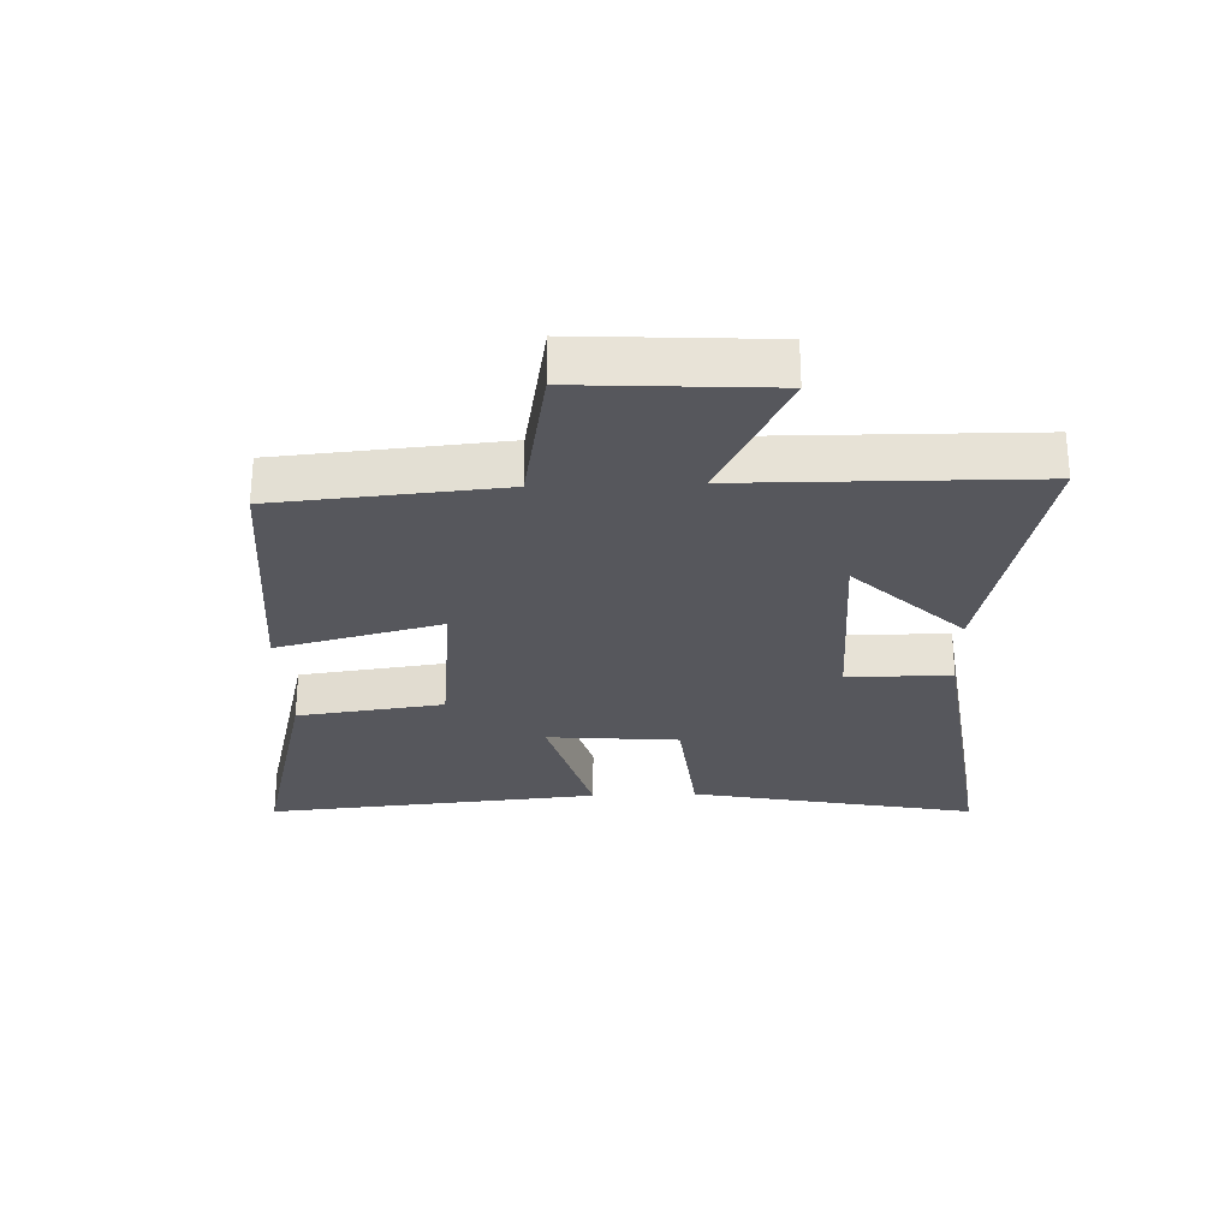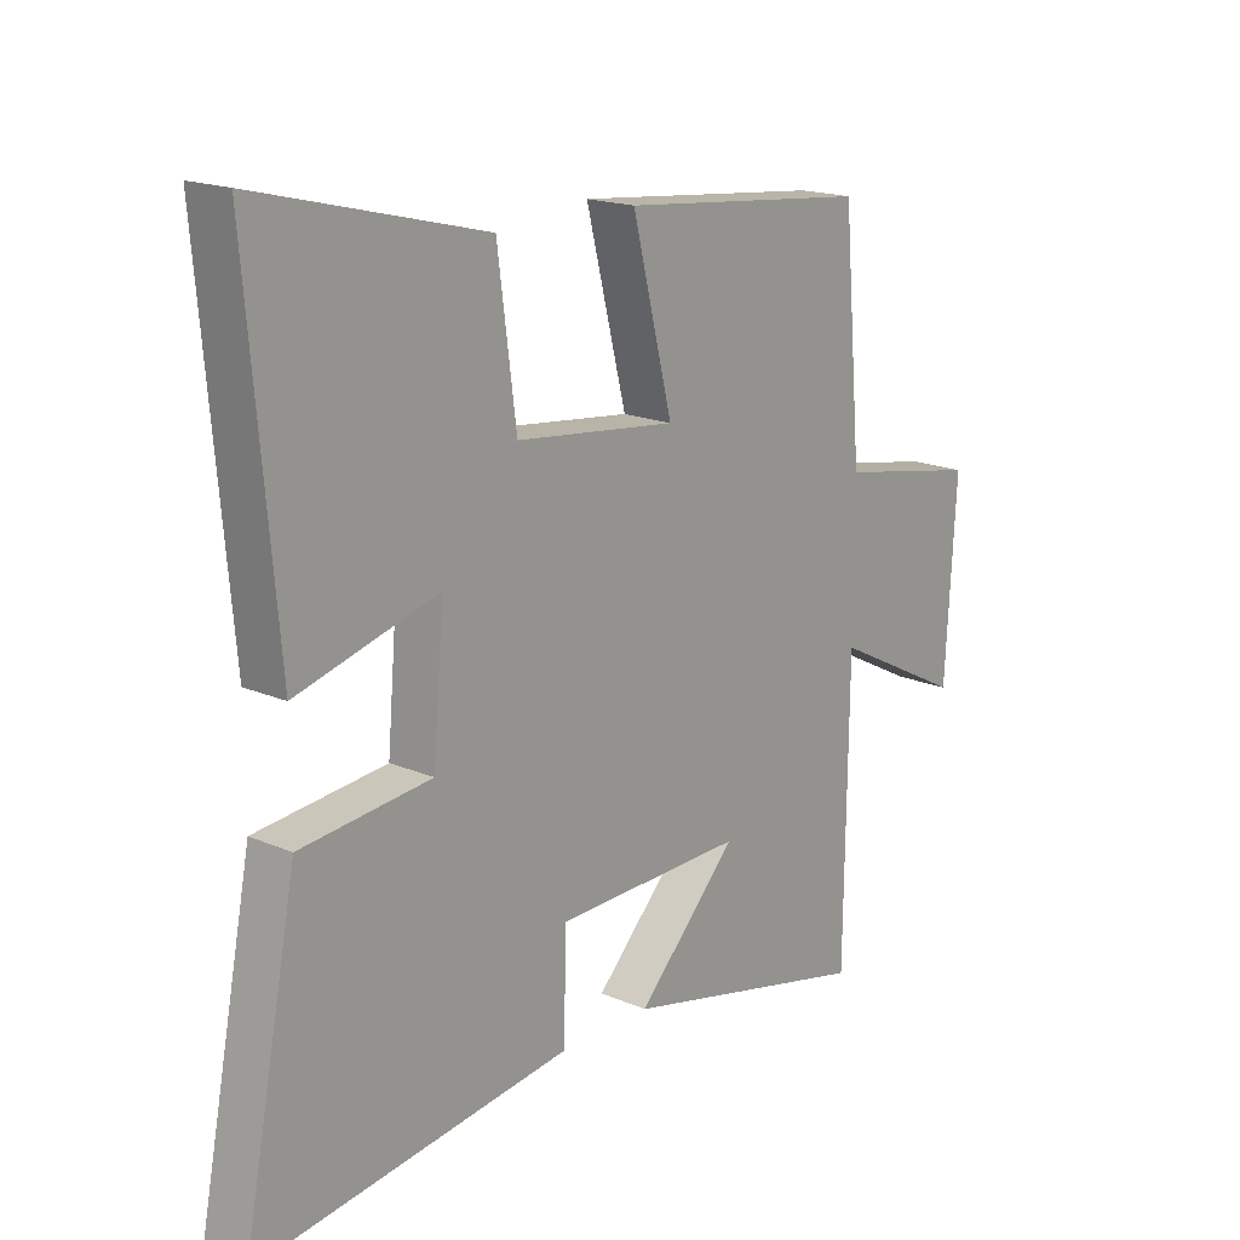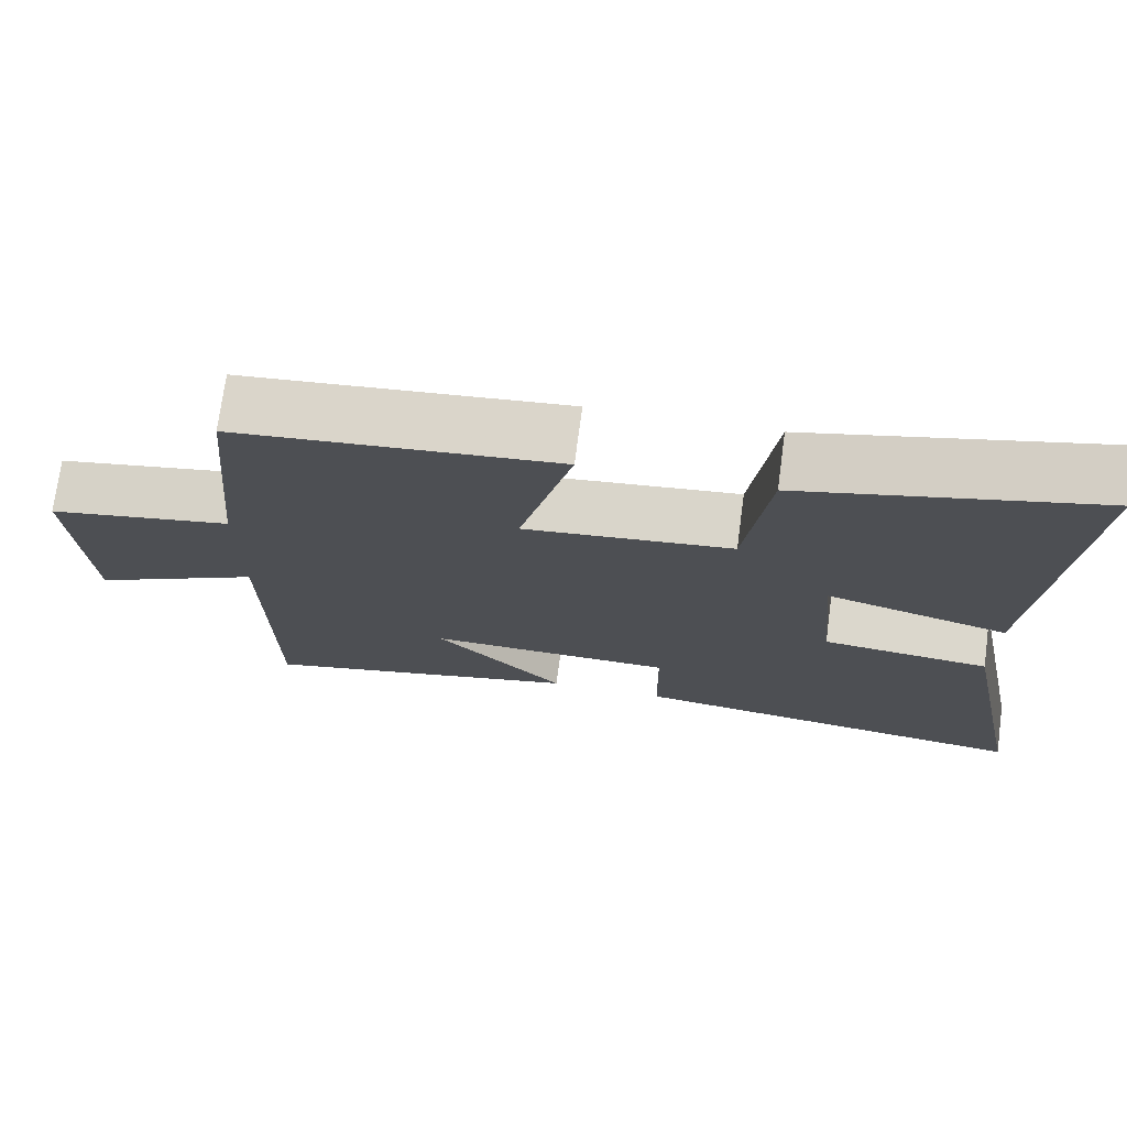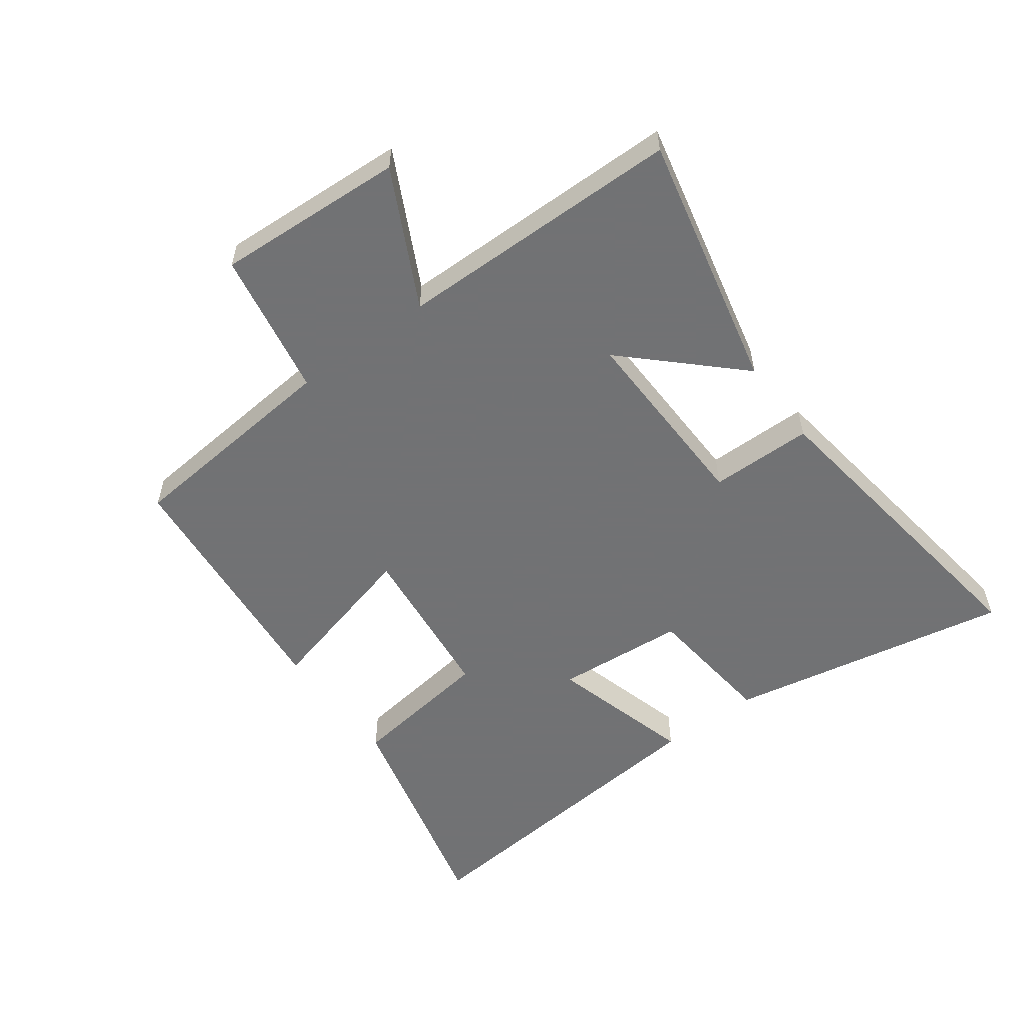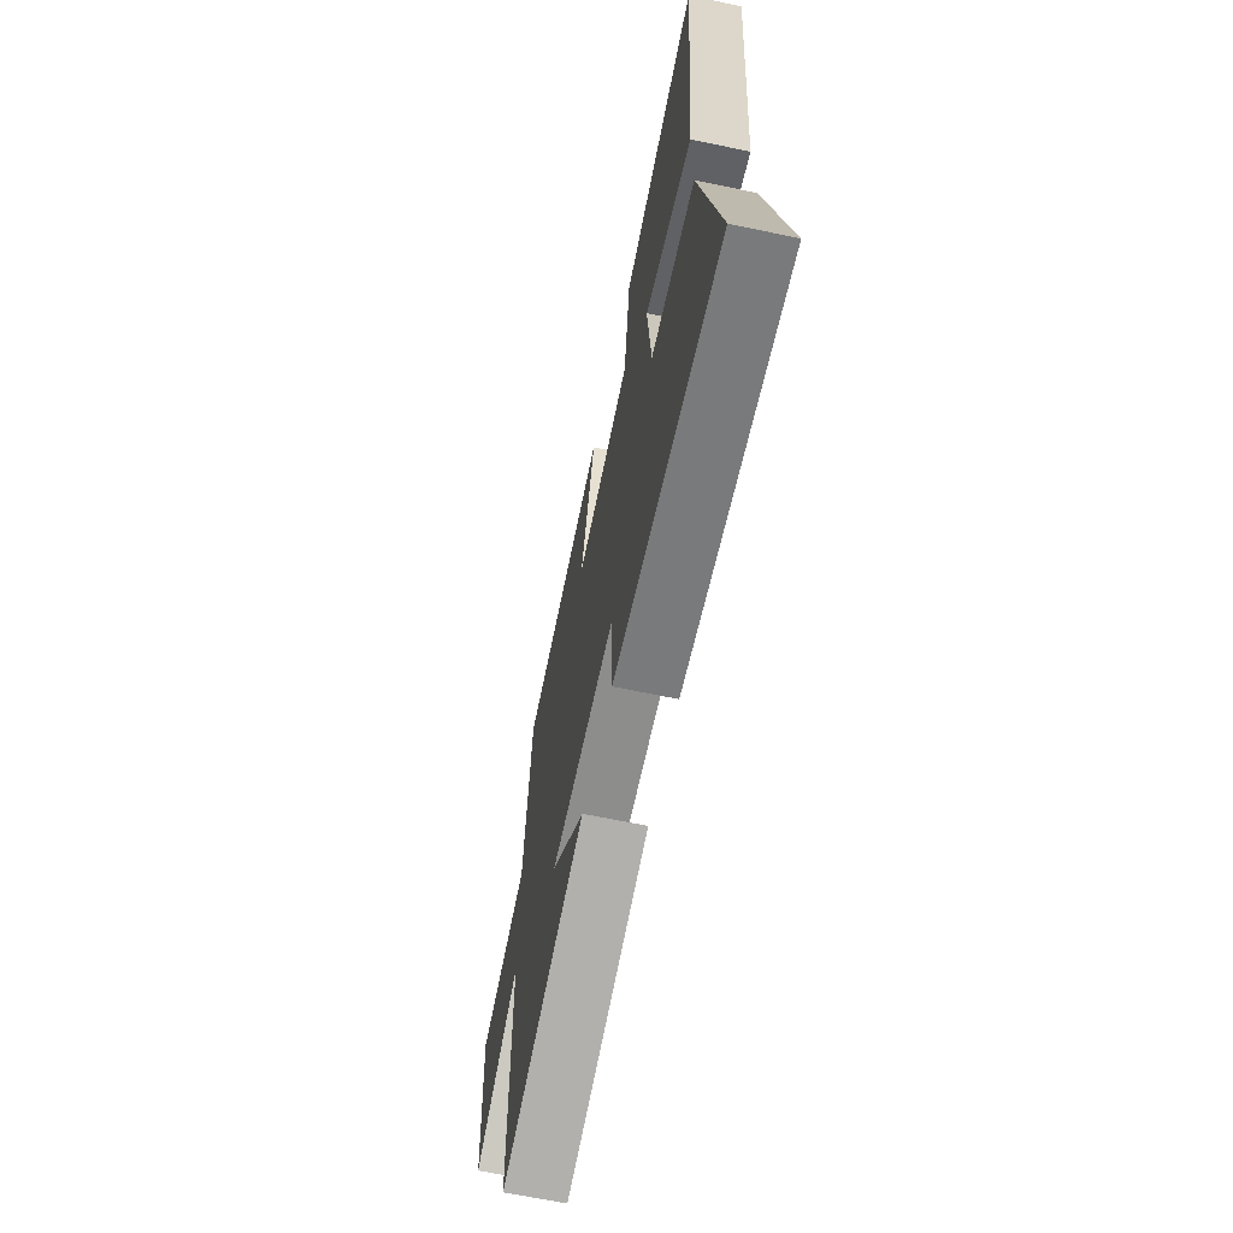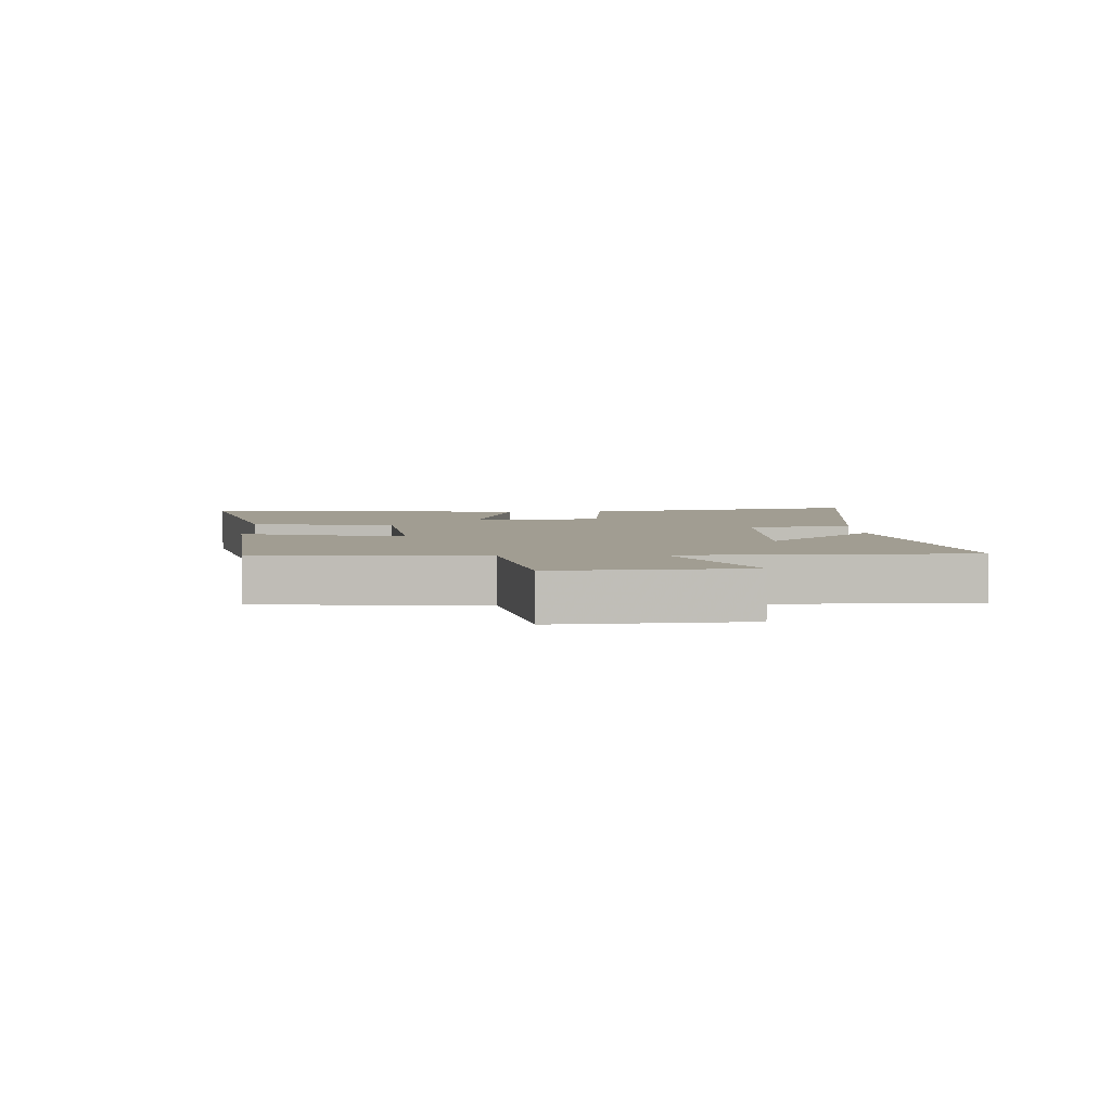
<metadata>
{"format":"obj","ext":"obj","renderer":"f3d","projection":"perspective","resolution":1024,"background":"white","views":[{"elev":-27.6,"azim":92.1,"up":"+Y"},{"elev":17.6,"azim":-49.8,"up":"+Z"},{"elev":73.0,"azim":-172.4,"up":"+Z"},{"elev":-55.6,"azim":126.7,"up":"+Y"},{"elev":-65.6,"azim":-101.9,"up":"+Z"},{"elev":4.7,"azim":87.3,"up":"+Y"}]}
</metadata>
<code>
v 0.494 0.07 -0.596
v 0.079 0.07 -0.5
v 0.245 0.07 -0.328
v -0.069 0.07 -0.334
v -0.071 0.07 -0.5
v -0.59 0.07 -0.569
v -0.5 0.07 -0.111
v -0.285 0.07 -0.089
v -0.267 0.07 0.121
v -0.5 0.07 0.057
v -0.548 0.07 0.594
v -0.174 0.07 0.5
v -0.143 0.07 0.266
v 0.123 0.07 0.236
v 0.056 0.07 0.5
v 0.469 0.07 0.459
v 0.5 0.07 0.101
v 0.736 0.07 0.057
v 0.718 0.07 -0.247
v 0.5 0.07 -0.135
v 0.494 0 -0.596
v 0.079 0 -0.5
v 0.245 0 -0.328
v -0.069 0 -0.334
v -0.071 0 -0.5
v -0.59 0 -0.569
v -0.5 0 -0.111
v -0.285 0 -0.089
v -0.267 0 0.121
v -0.5 0 0.057
v -0.548 0 0.594
v -0.174 0 0.5
v -0.143 0 0.266
v 0.123 0 0.236
v 0.056 0 0.5
v 0.469 0 0.459
v 0.5 0 0.101
v 0.736 0 0.057
v 0.718 0 -0.247
v 0.5 0 -0.135
f 17 18 19 20
f 14 15 16 17
f 13 14 17 20
f 10 11 12 13
f 9 10 13
f 8 9 13 20
f 4 5 6 7
f 3 4 7 8
f 20 1 2 3
f 3 8 20
f 40 39 38 37
f 37 36 35 34
f 40 37 34 33
f 33 32 31 30
f 33 30 29
f 40 33 29 28
f 27 26 25 24
f 28 27 24 23
f 23 22 21 40
f 40 28 23
f 1 21 22 2
f 2 22 23 3
f 3 23 24 4
f 4 24 25 5
f 5 25 26 6
f 6 26 27 7
f 7 27 28 8
f 8 28 29 9
f 9 29 30 10
f 10 30 31 11
f 11 31 32 12
f 12 32 33 13
f 13 33 34 14
f 14 34 35 15
f 15 35 36 16
f 16 36 37 17
f 17 37 38 18
f 18 38 39 19
f 19 39 40 20
f 20 40 21 1

</code>
